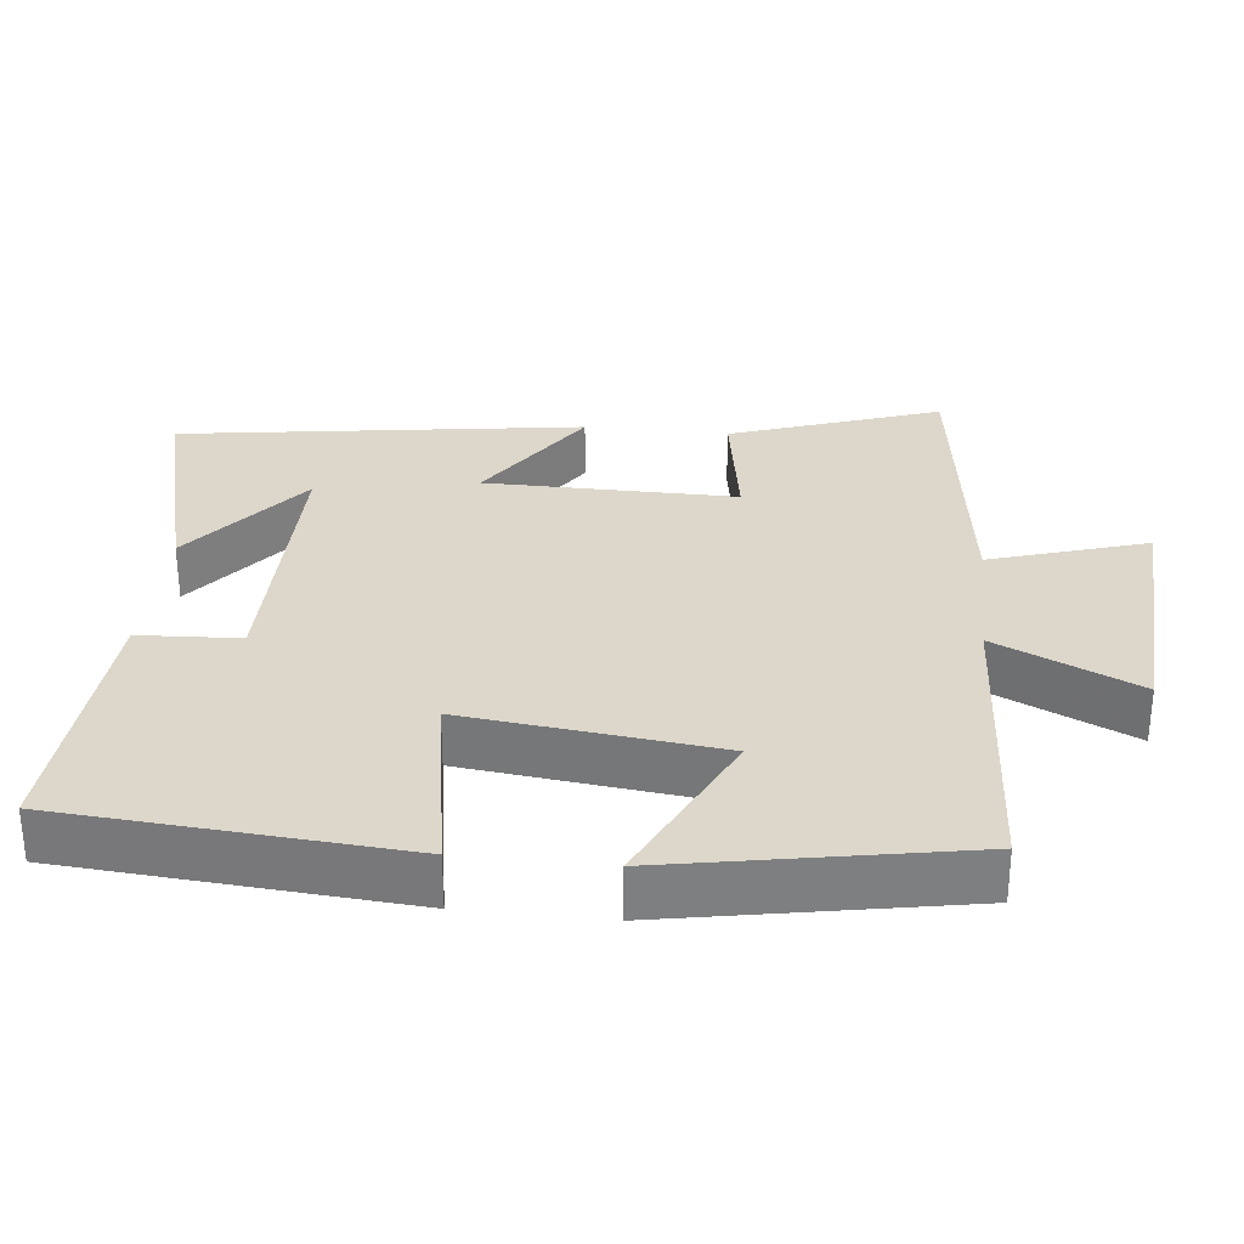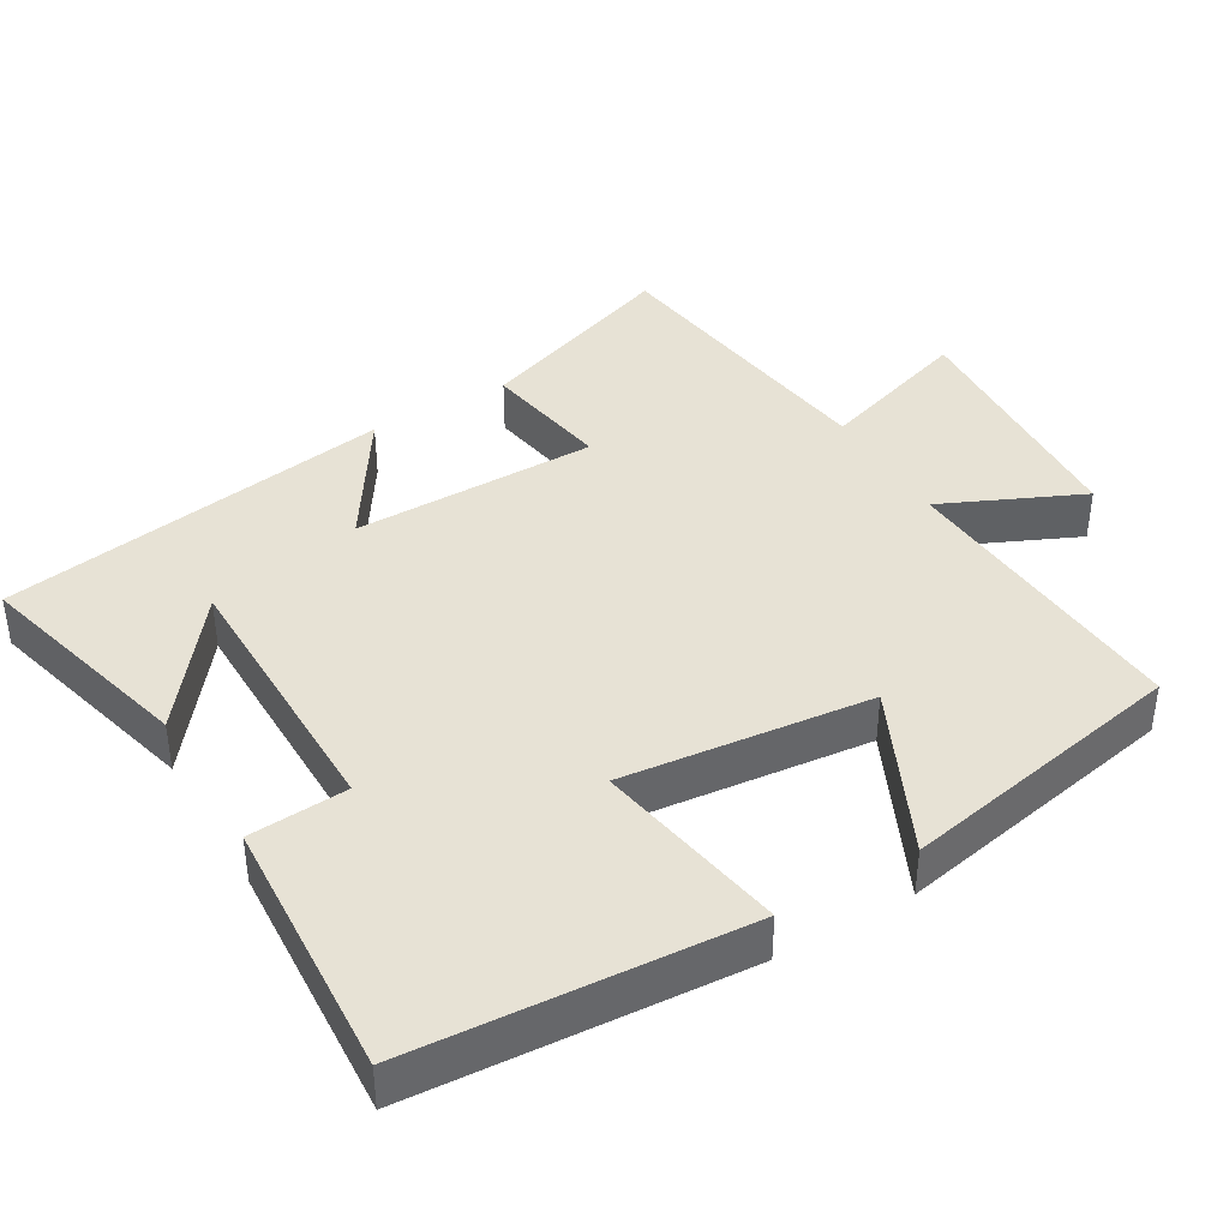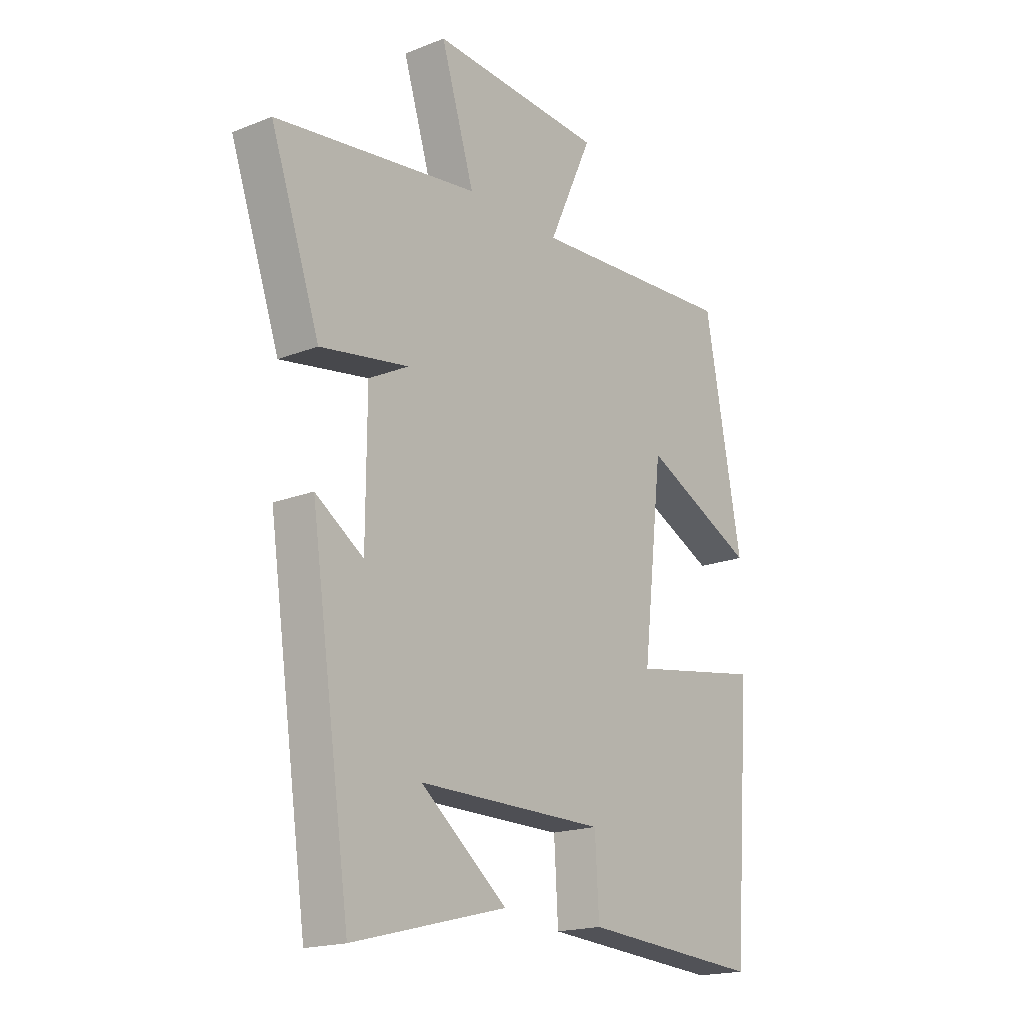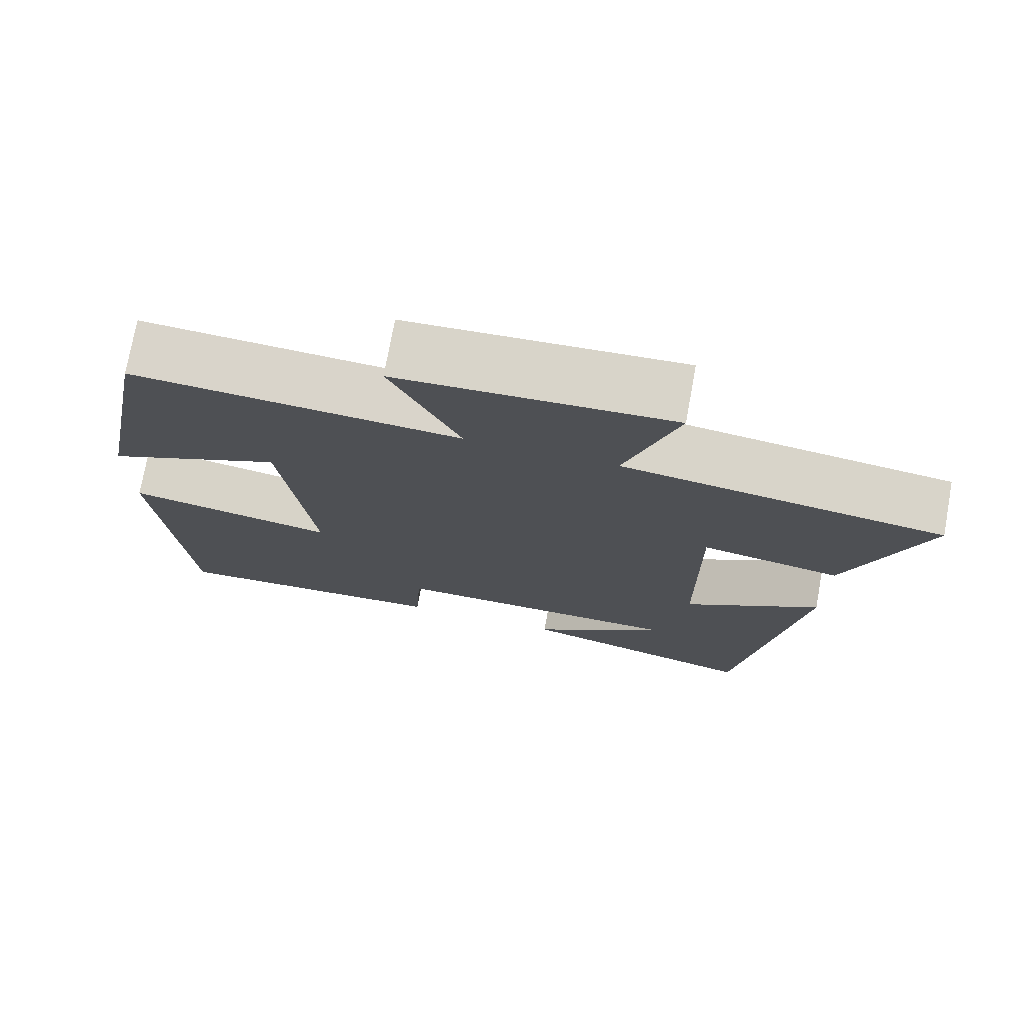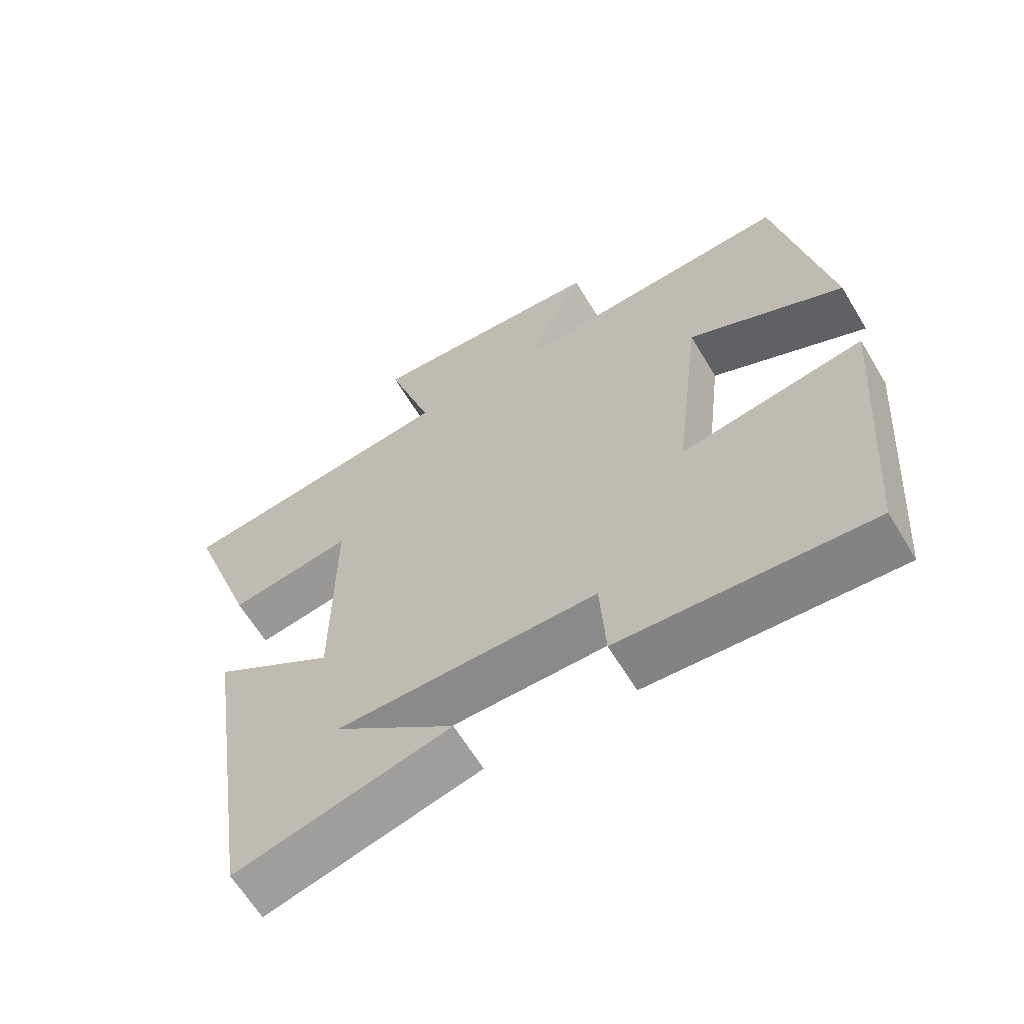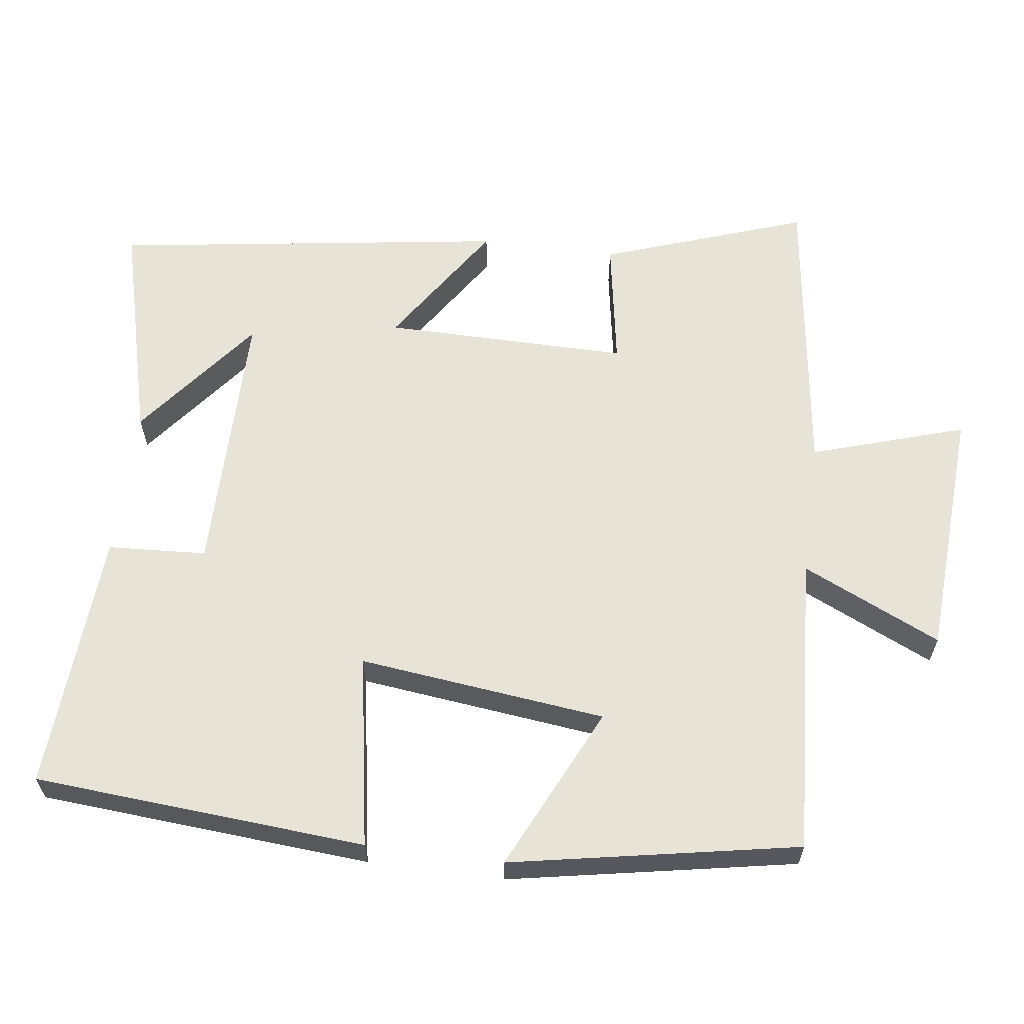
<metadata>
{"format":"obj","ext":"obj","renderer":"f3d","projection":"perspective","resolution":1024,"background":"white","views":[{"elev":30.7,"azim":-83.8,"up":"+Y"},{"elev":40.3,"azim":-120.8,"up":"+Y"},{"elev":-18.4,"azim":127.3,"up":"+Z"},{"elev":74.8,"azim":10.3,"up":"+Z"},{"elev":-63.4,"azim":-149.0,"up":"+Z"},{"elev":62.0,"azim":-82.5,"up":"+Y"}]}
</metadata>
<code>
v -0.465 0.07 -0.524
v -0.5 0.07 -0.062
v -0.232 0.07 -0.108
v -0.272 0.07 0.236
v -0.5 0.07 0.128
v -0.425 0.07 0.527
v -0.005 0.07 0.5
v -0.094 0.07 0.693
v 0.256 0.07 0.713
v 0.189 0.07 0.5
v 0.599 0.07 0.444
v 0.5 0.07 0.161
v 0.322 0.07 0.191
v 0.324 0.07 -0.149
v 0.5 0.07 -0.033
v 0.42 0.07 -0.58
v 0.11 0.07 -0.5
v 0.284 0.07 -0.363
v -0.094 0.07 -0.363
v -0.102 0.07 -0.5
v -0.465 0 -0.524
v -0.5 0 -0.062
v -0.232 0 -0.108
v -0.272 0 0.236
v -0.5 0 0.128
v -0.425 0 0.527
v -0.005 0 0.5
v -0.094 0 0.693
v 0.256 0 0.713
v 0.189 0 0.5
v 0.599 0 0.444
v 0.5 0 0.161
v 0.322 0 0.191
v 0.324 0 -0.149
v 0.5 0 -0.033
v 0.42 0 -0.58
v 0.11 0 -0.5
v 0.284 0 -0.363
v -0.094 0 -0.363
v -0.102 0 -0.5
f 19 20 1 2
f 18 19 2 3
f 16 17 18
f 14 15 16 18
f 13 14 18 3
f 10 11 12 13
f 10 13 3 4
f 7 8 9 10
f 7 10 4 5
f 5 6 7
f 22 21 40 39
f 23 22 39 38
f 38 37 36
f 38 36 35 34
f 23 38 34 33
f 33 32 31 30
f 24 23 33 30
f 30 29 28 27
f 25 24 30 27
f 27 26 25
f 1 21 22 2
f 2 22 23 3
f 3 23 24 4
f 4 24 25 5
f 5 25 26 6
f 6 26 27 7
f 7 27 28 8
f 8 28 29 9
f 9 29 30 10
f 10 30 31 11
f 11 31 32 12
f 12 32 33 13
f 13 33 34 14
f 14 34 35 15
f 15 35 36 16
f 16 36 37 17
f 17 37 38 18
f 18 38 39 19
f 19 39 40 20
f 20 40 21 1

</code>
